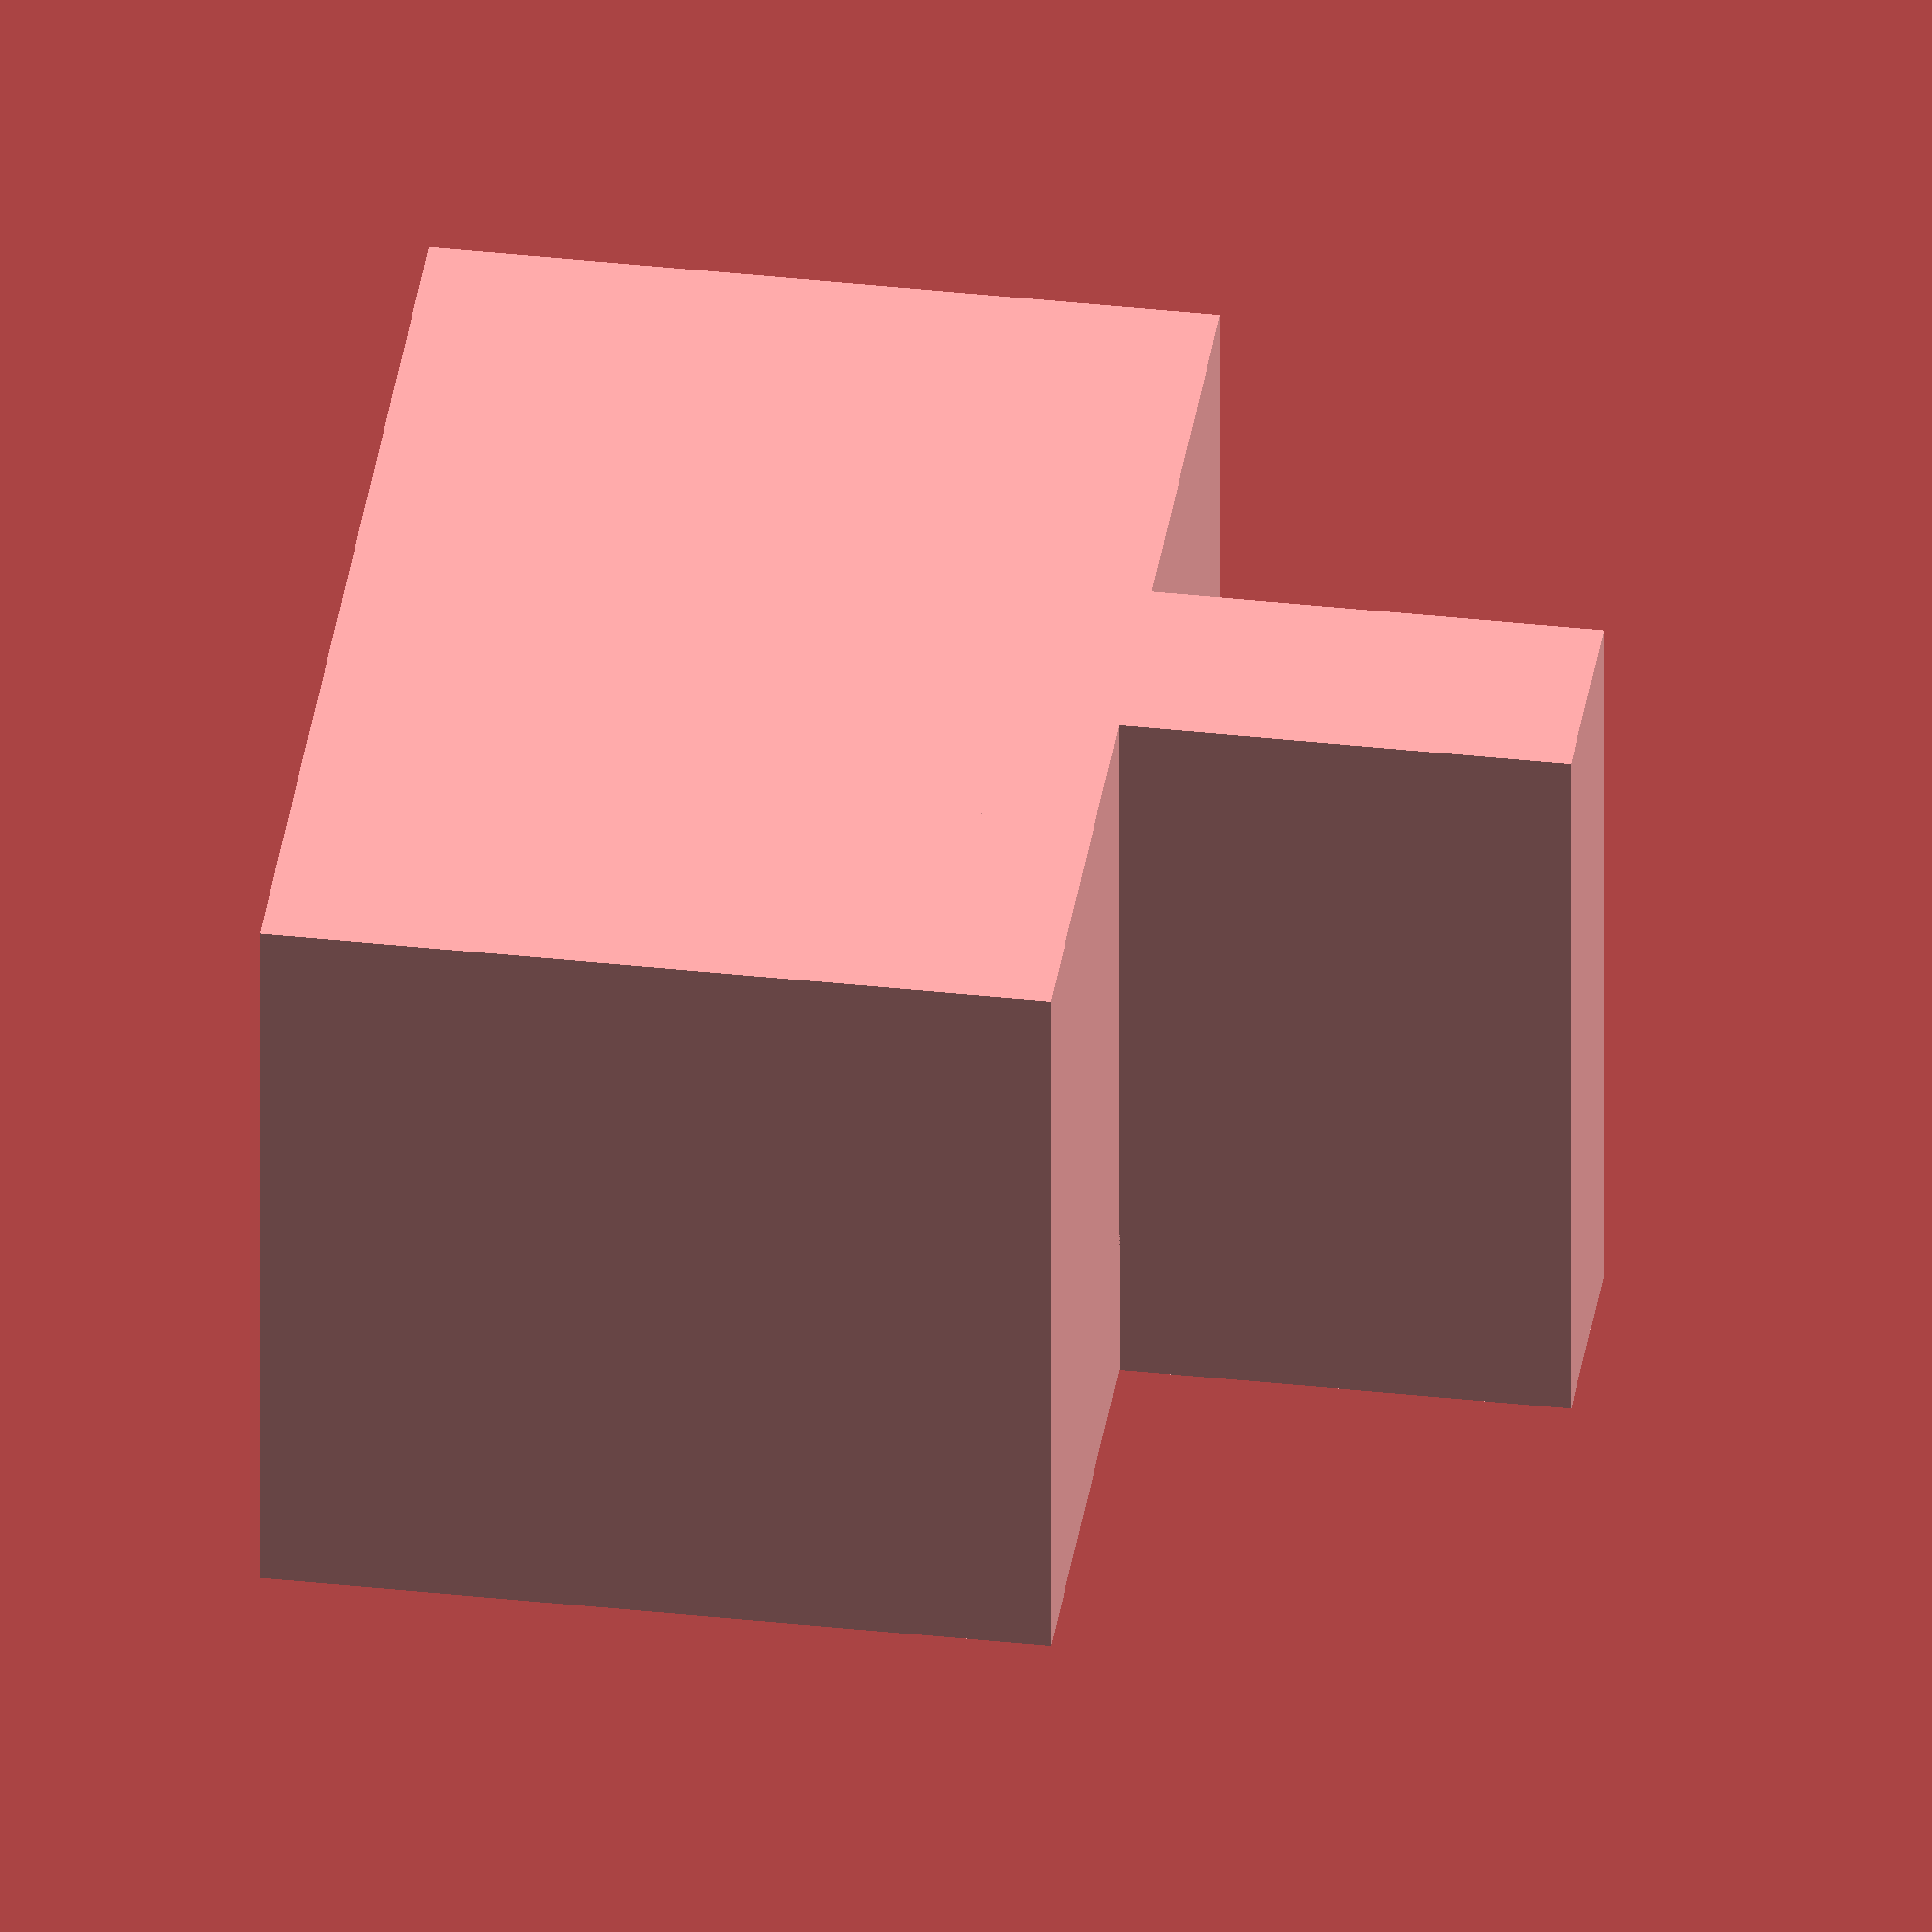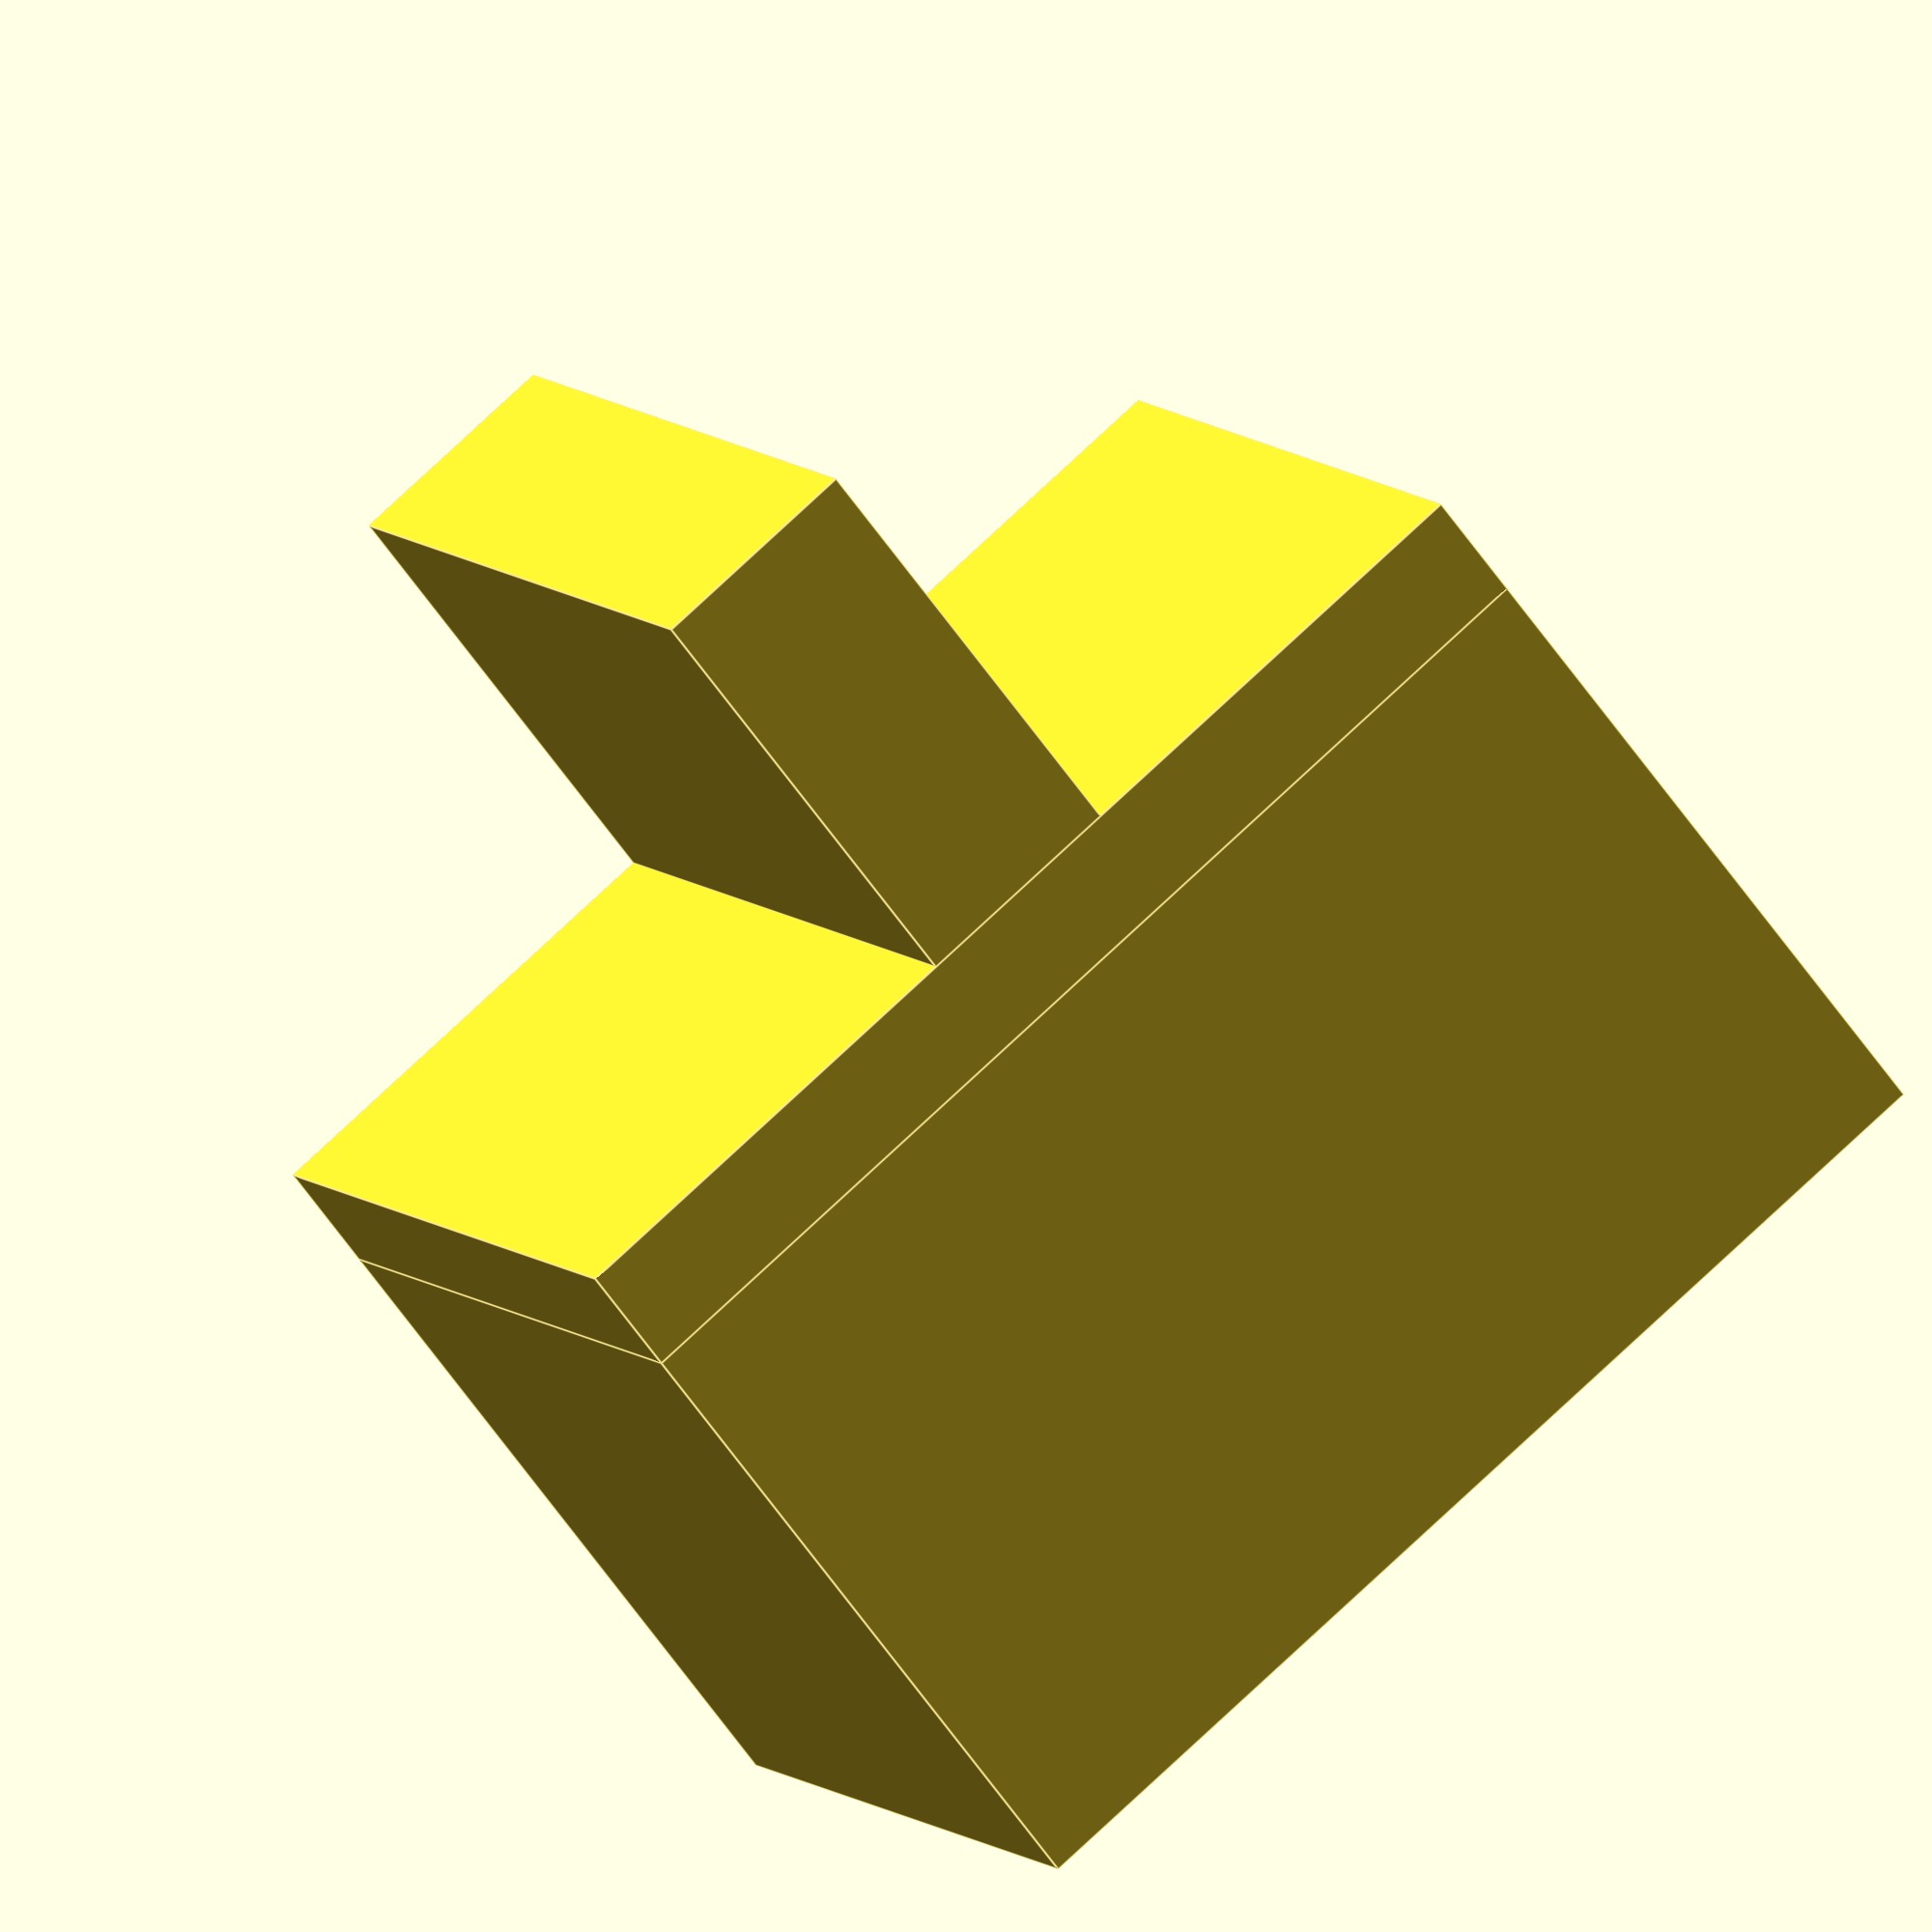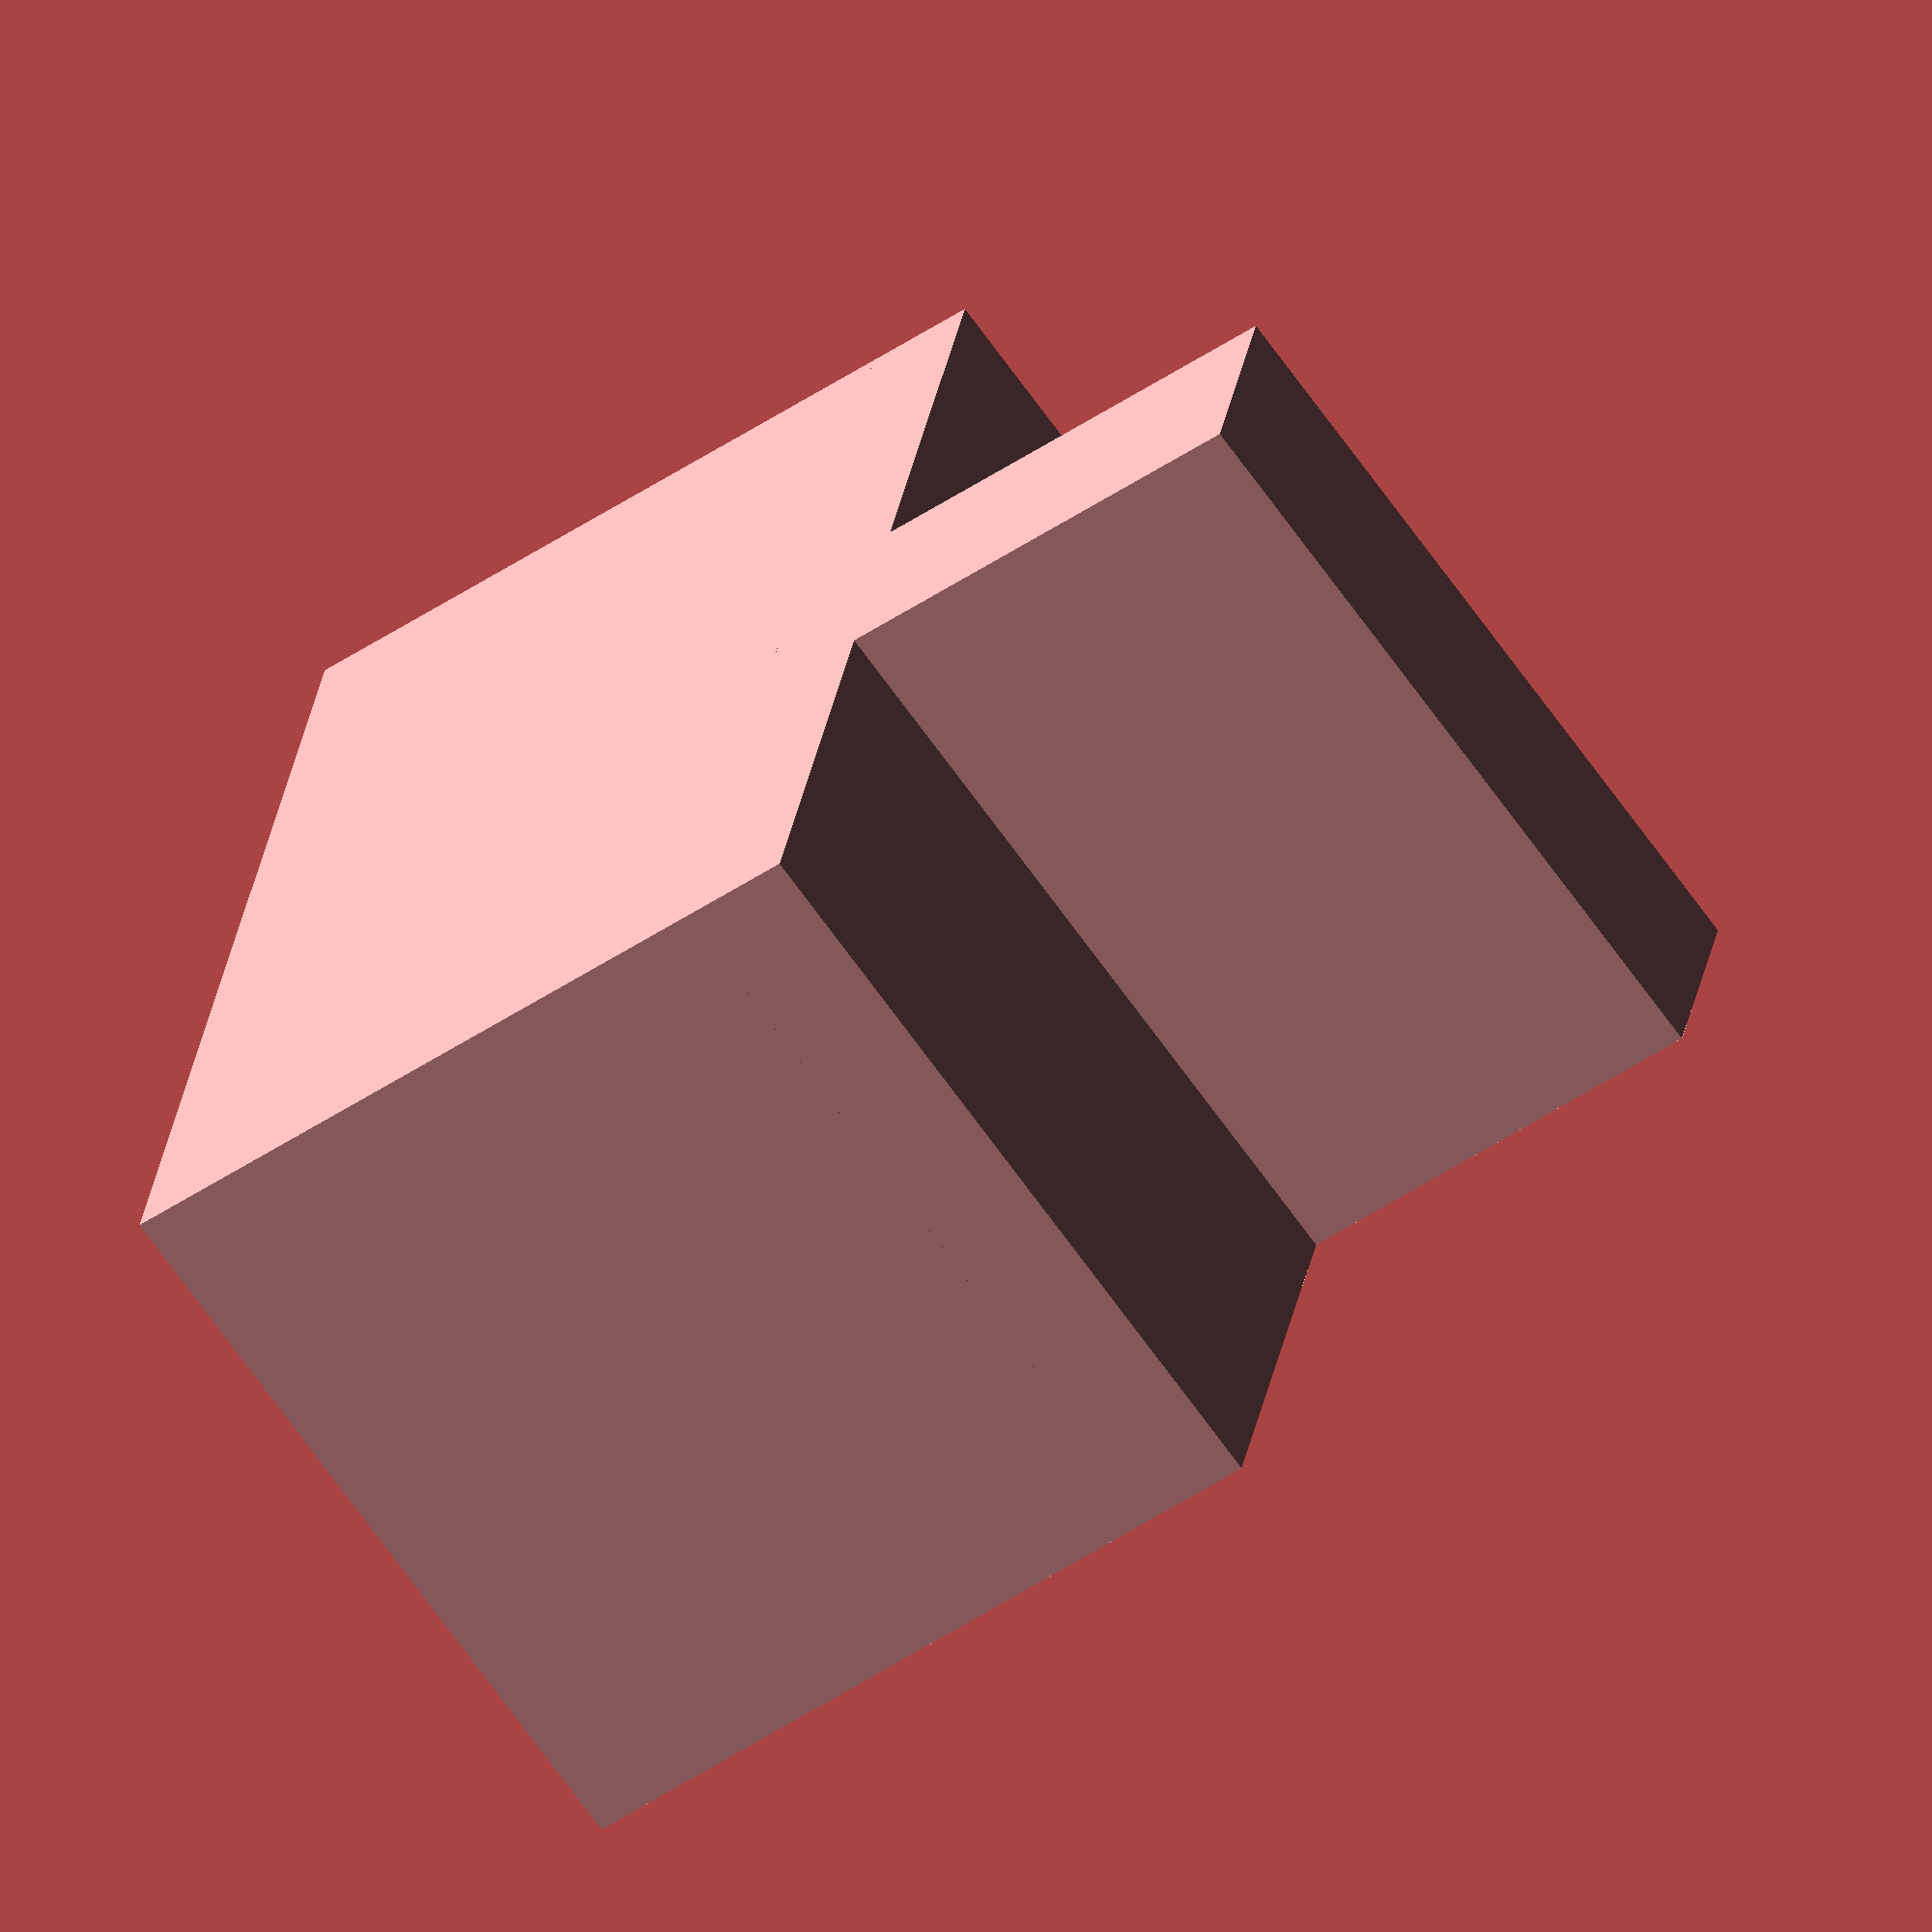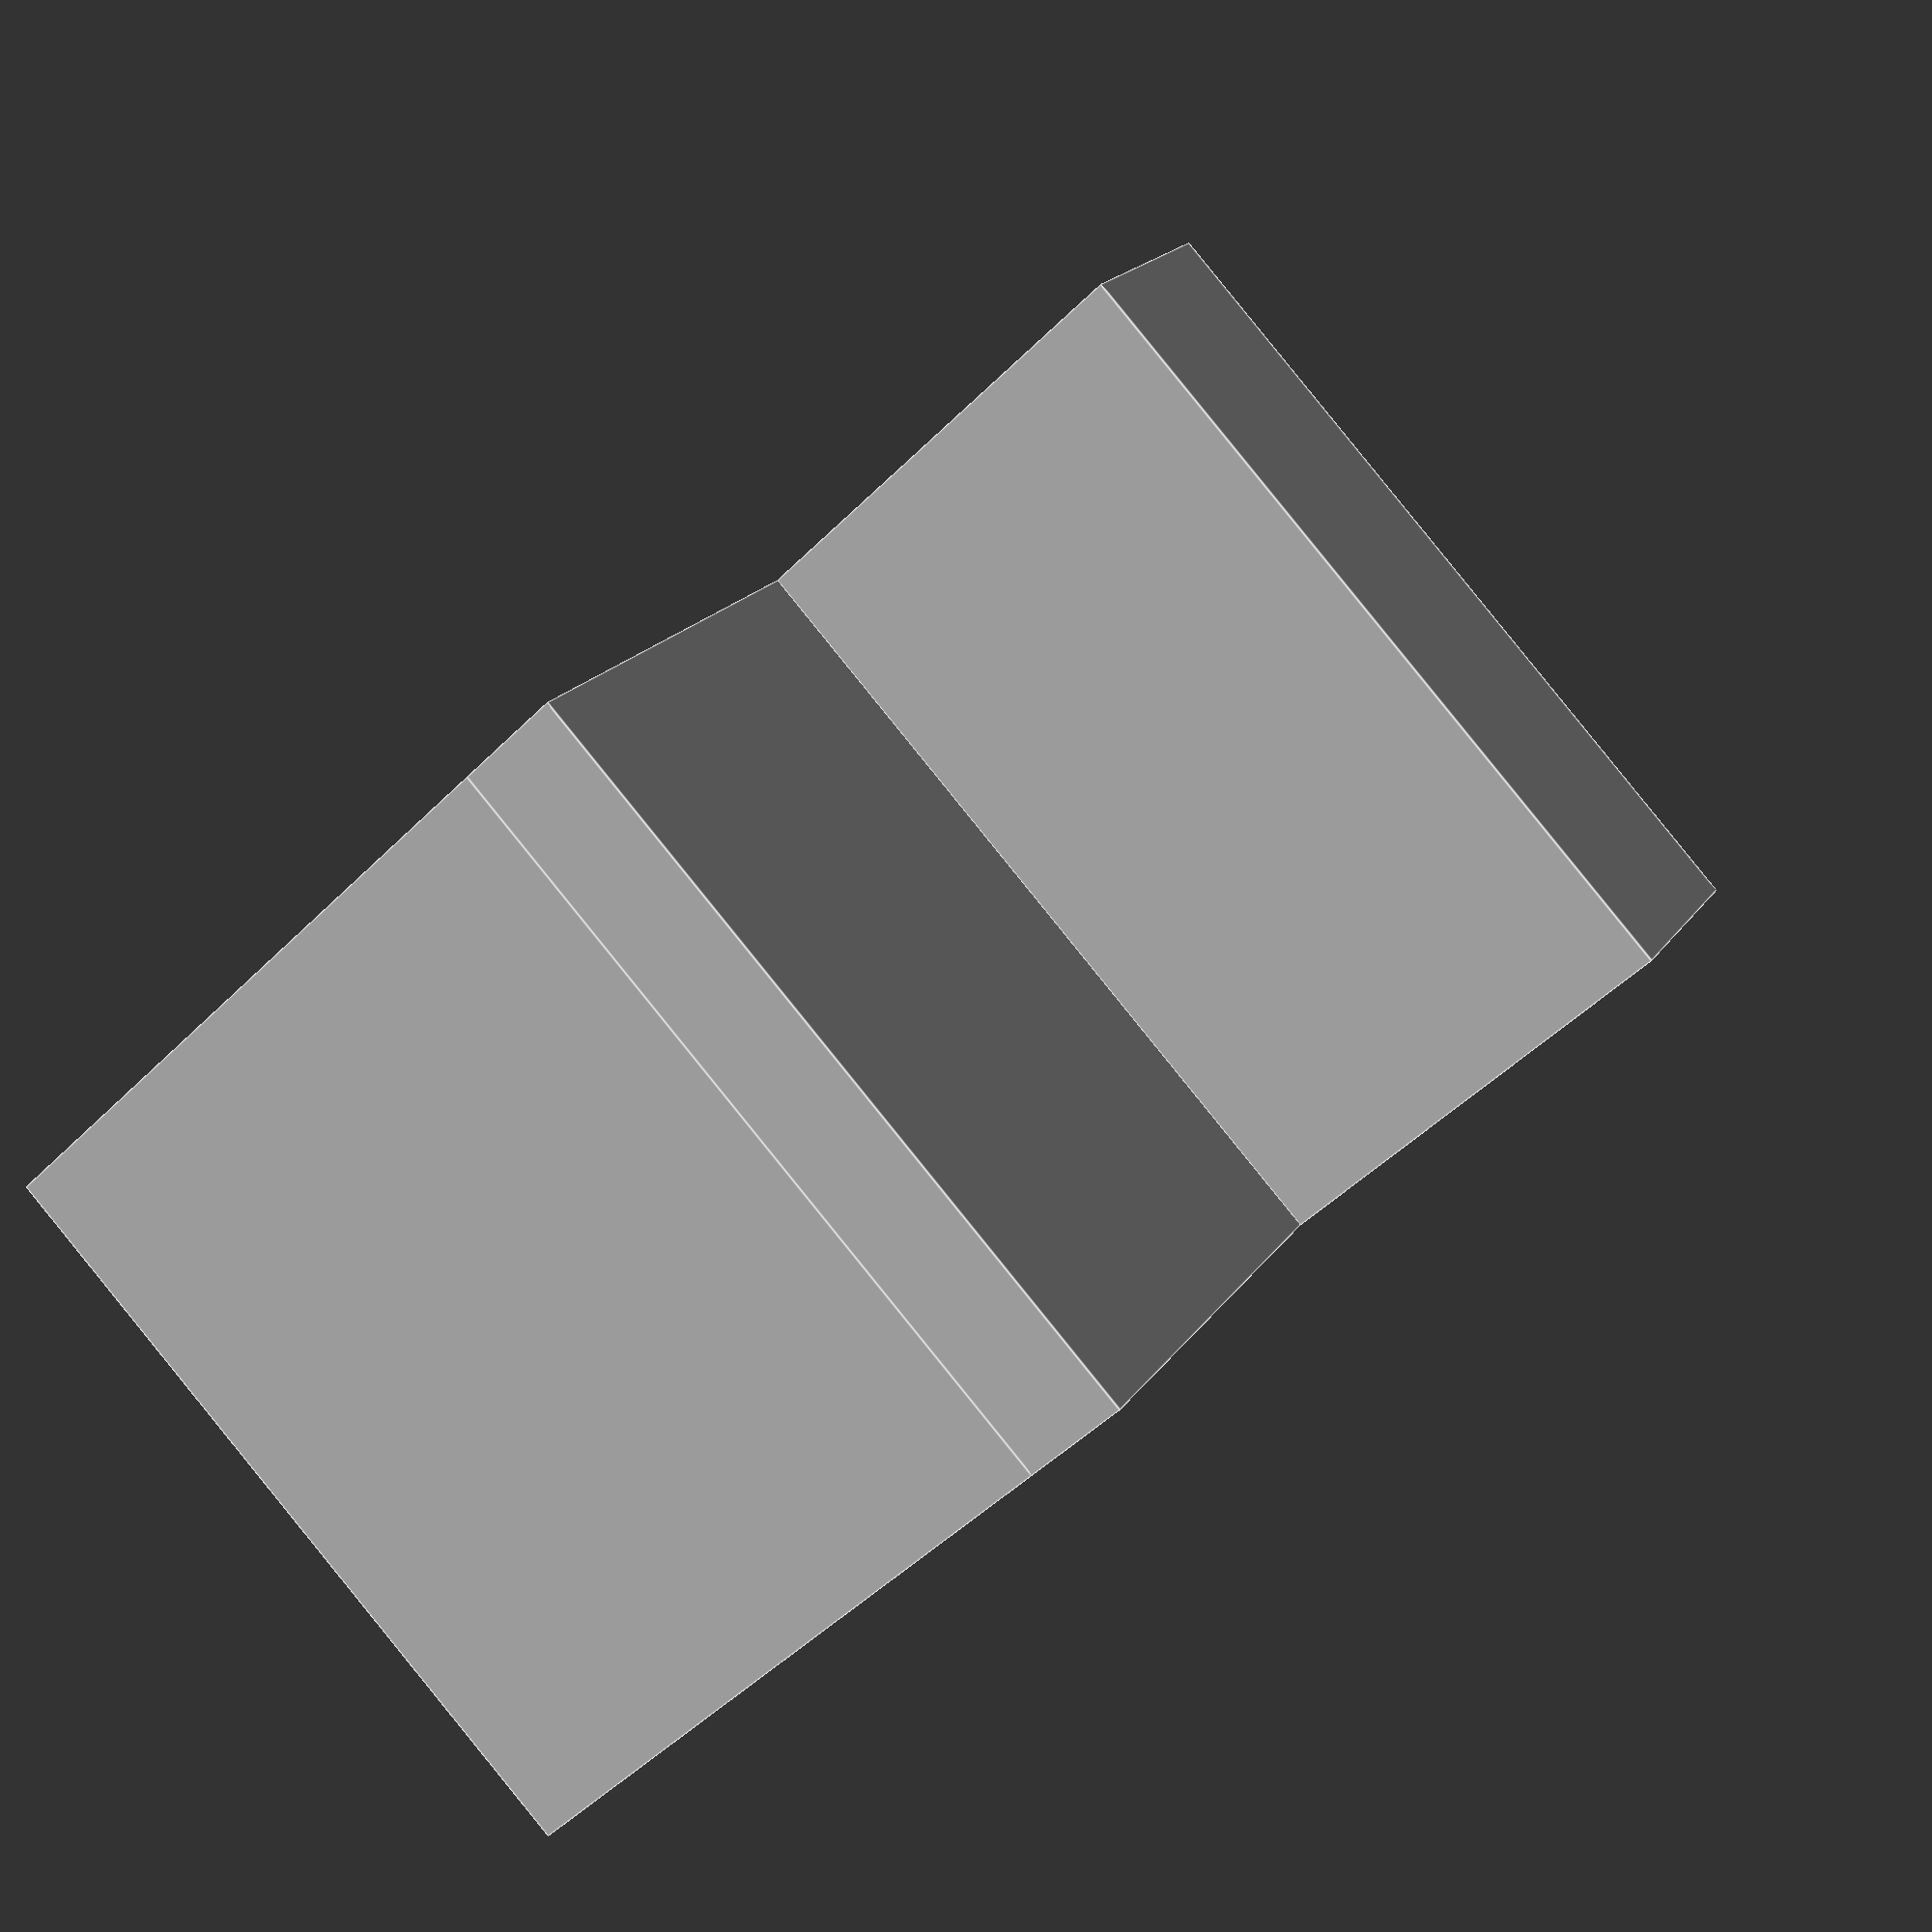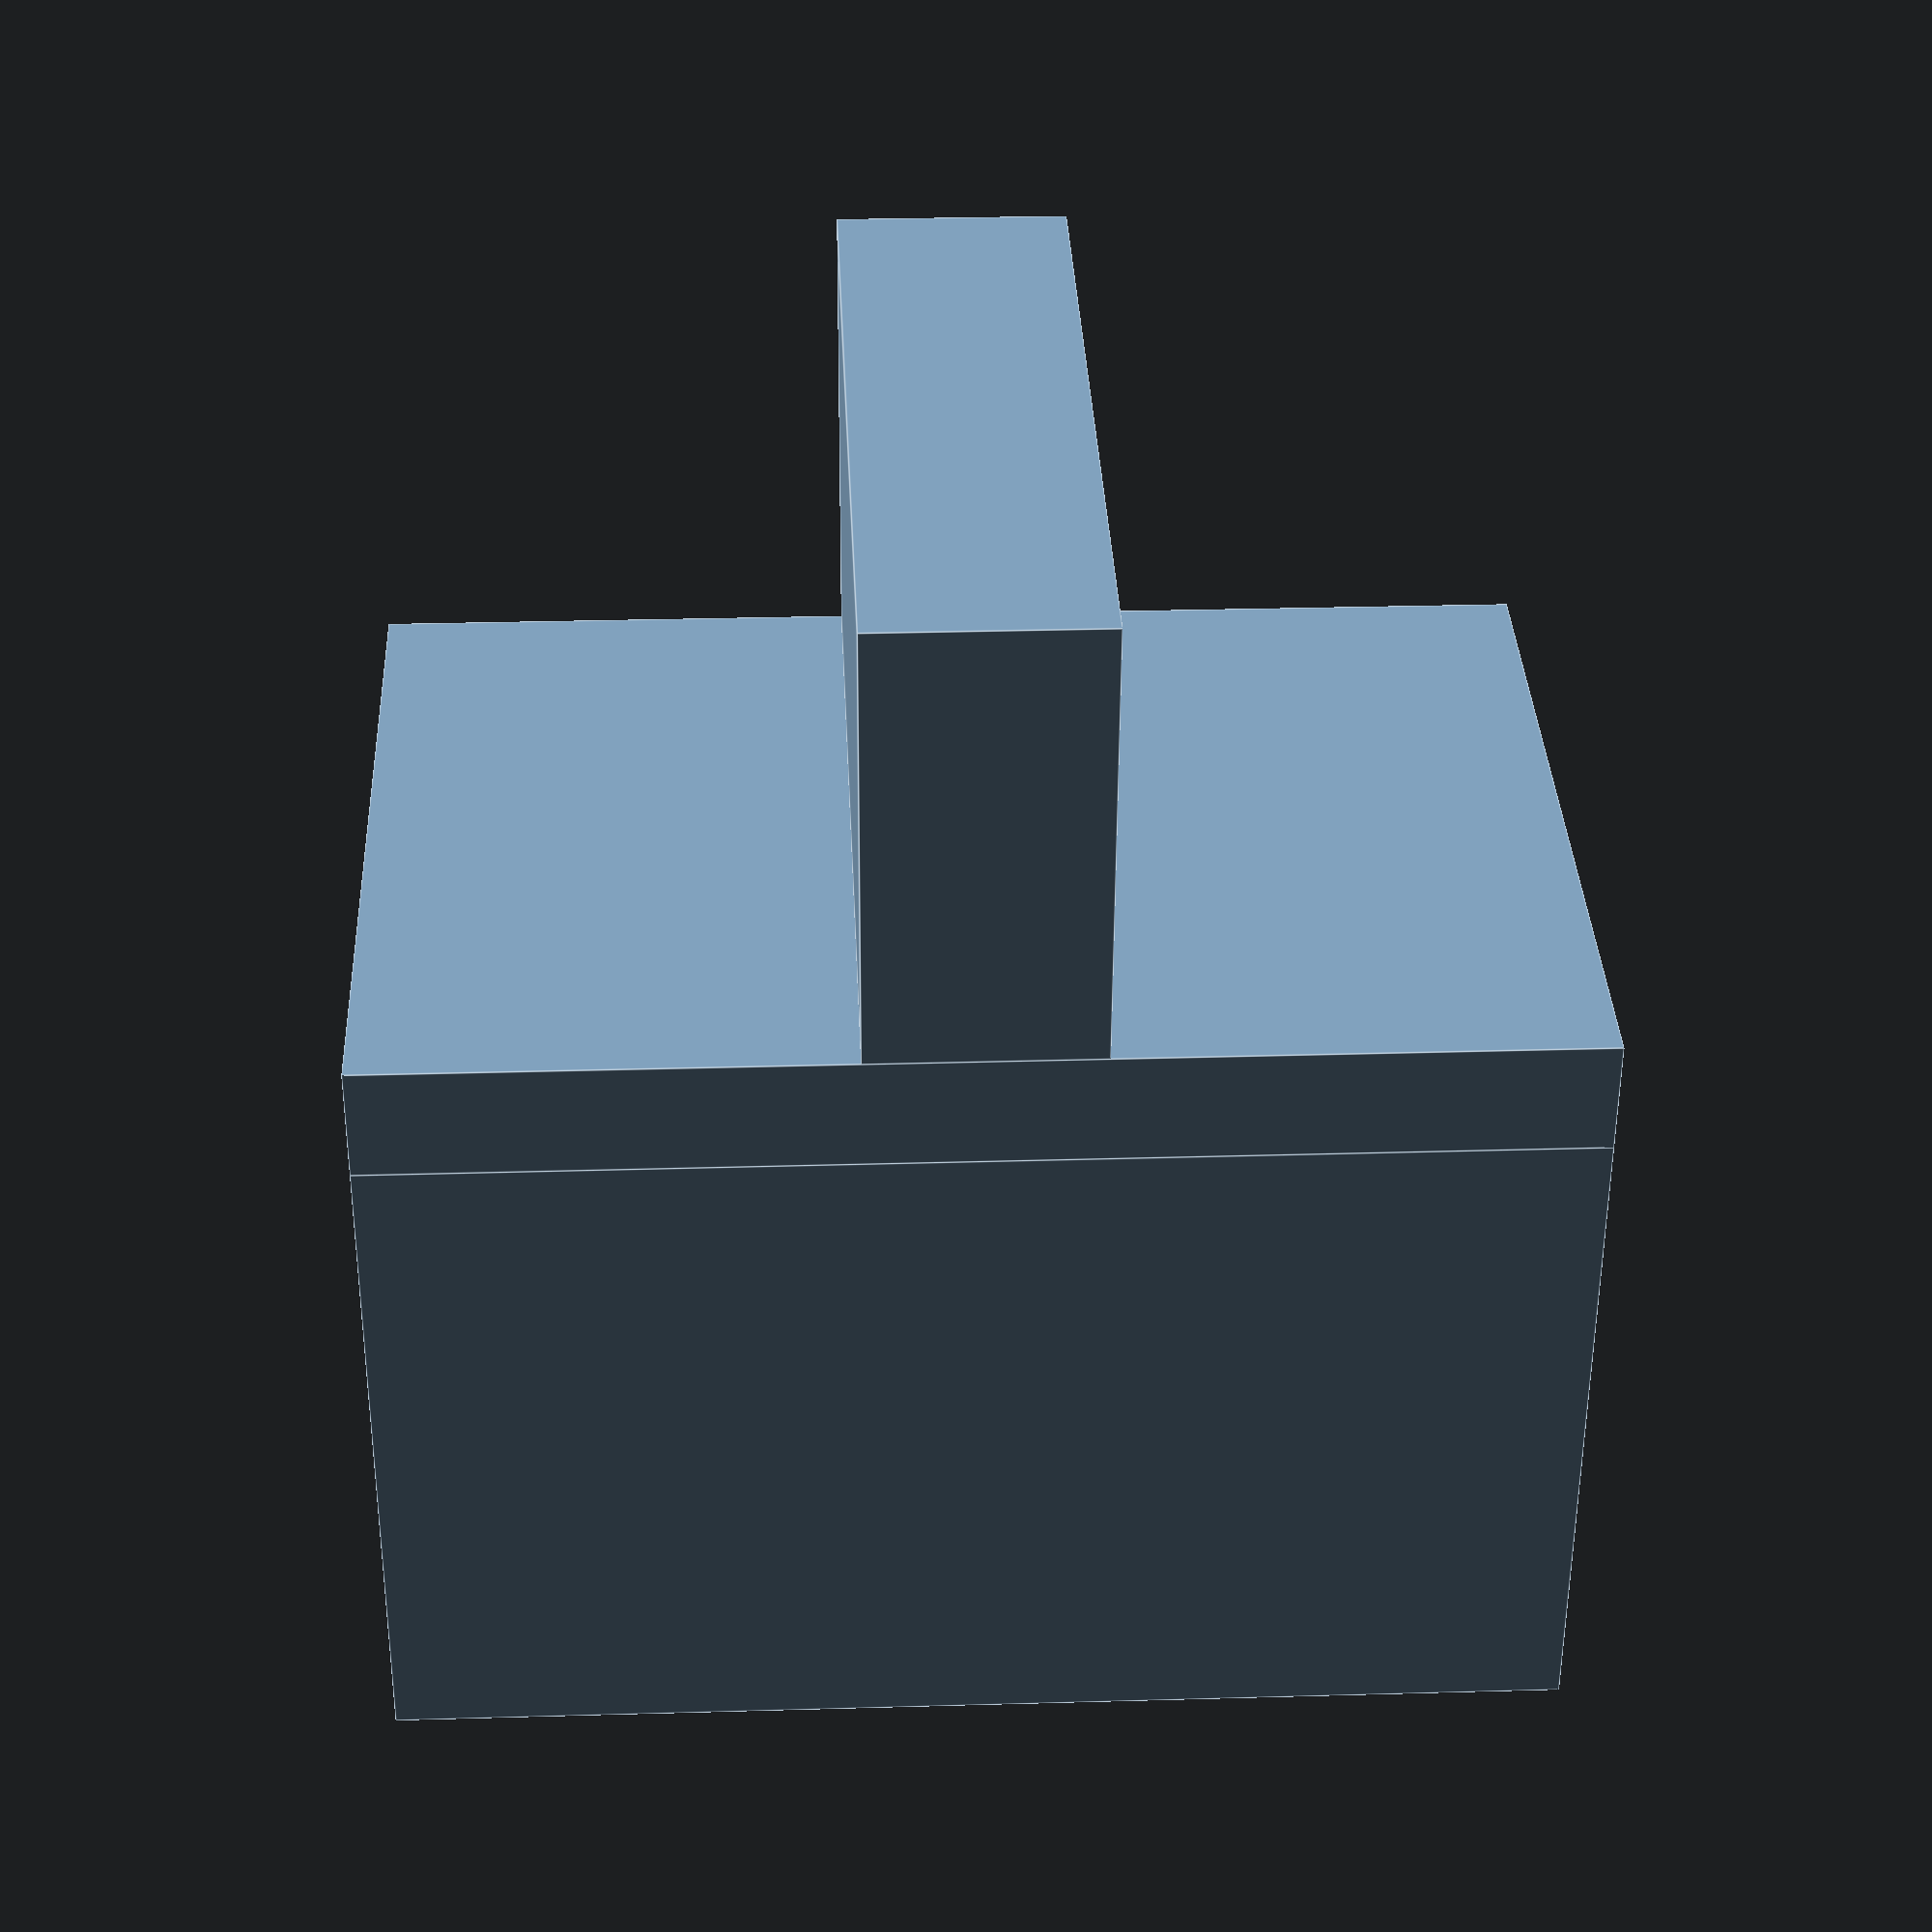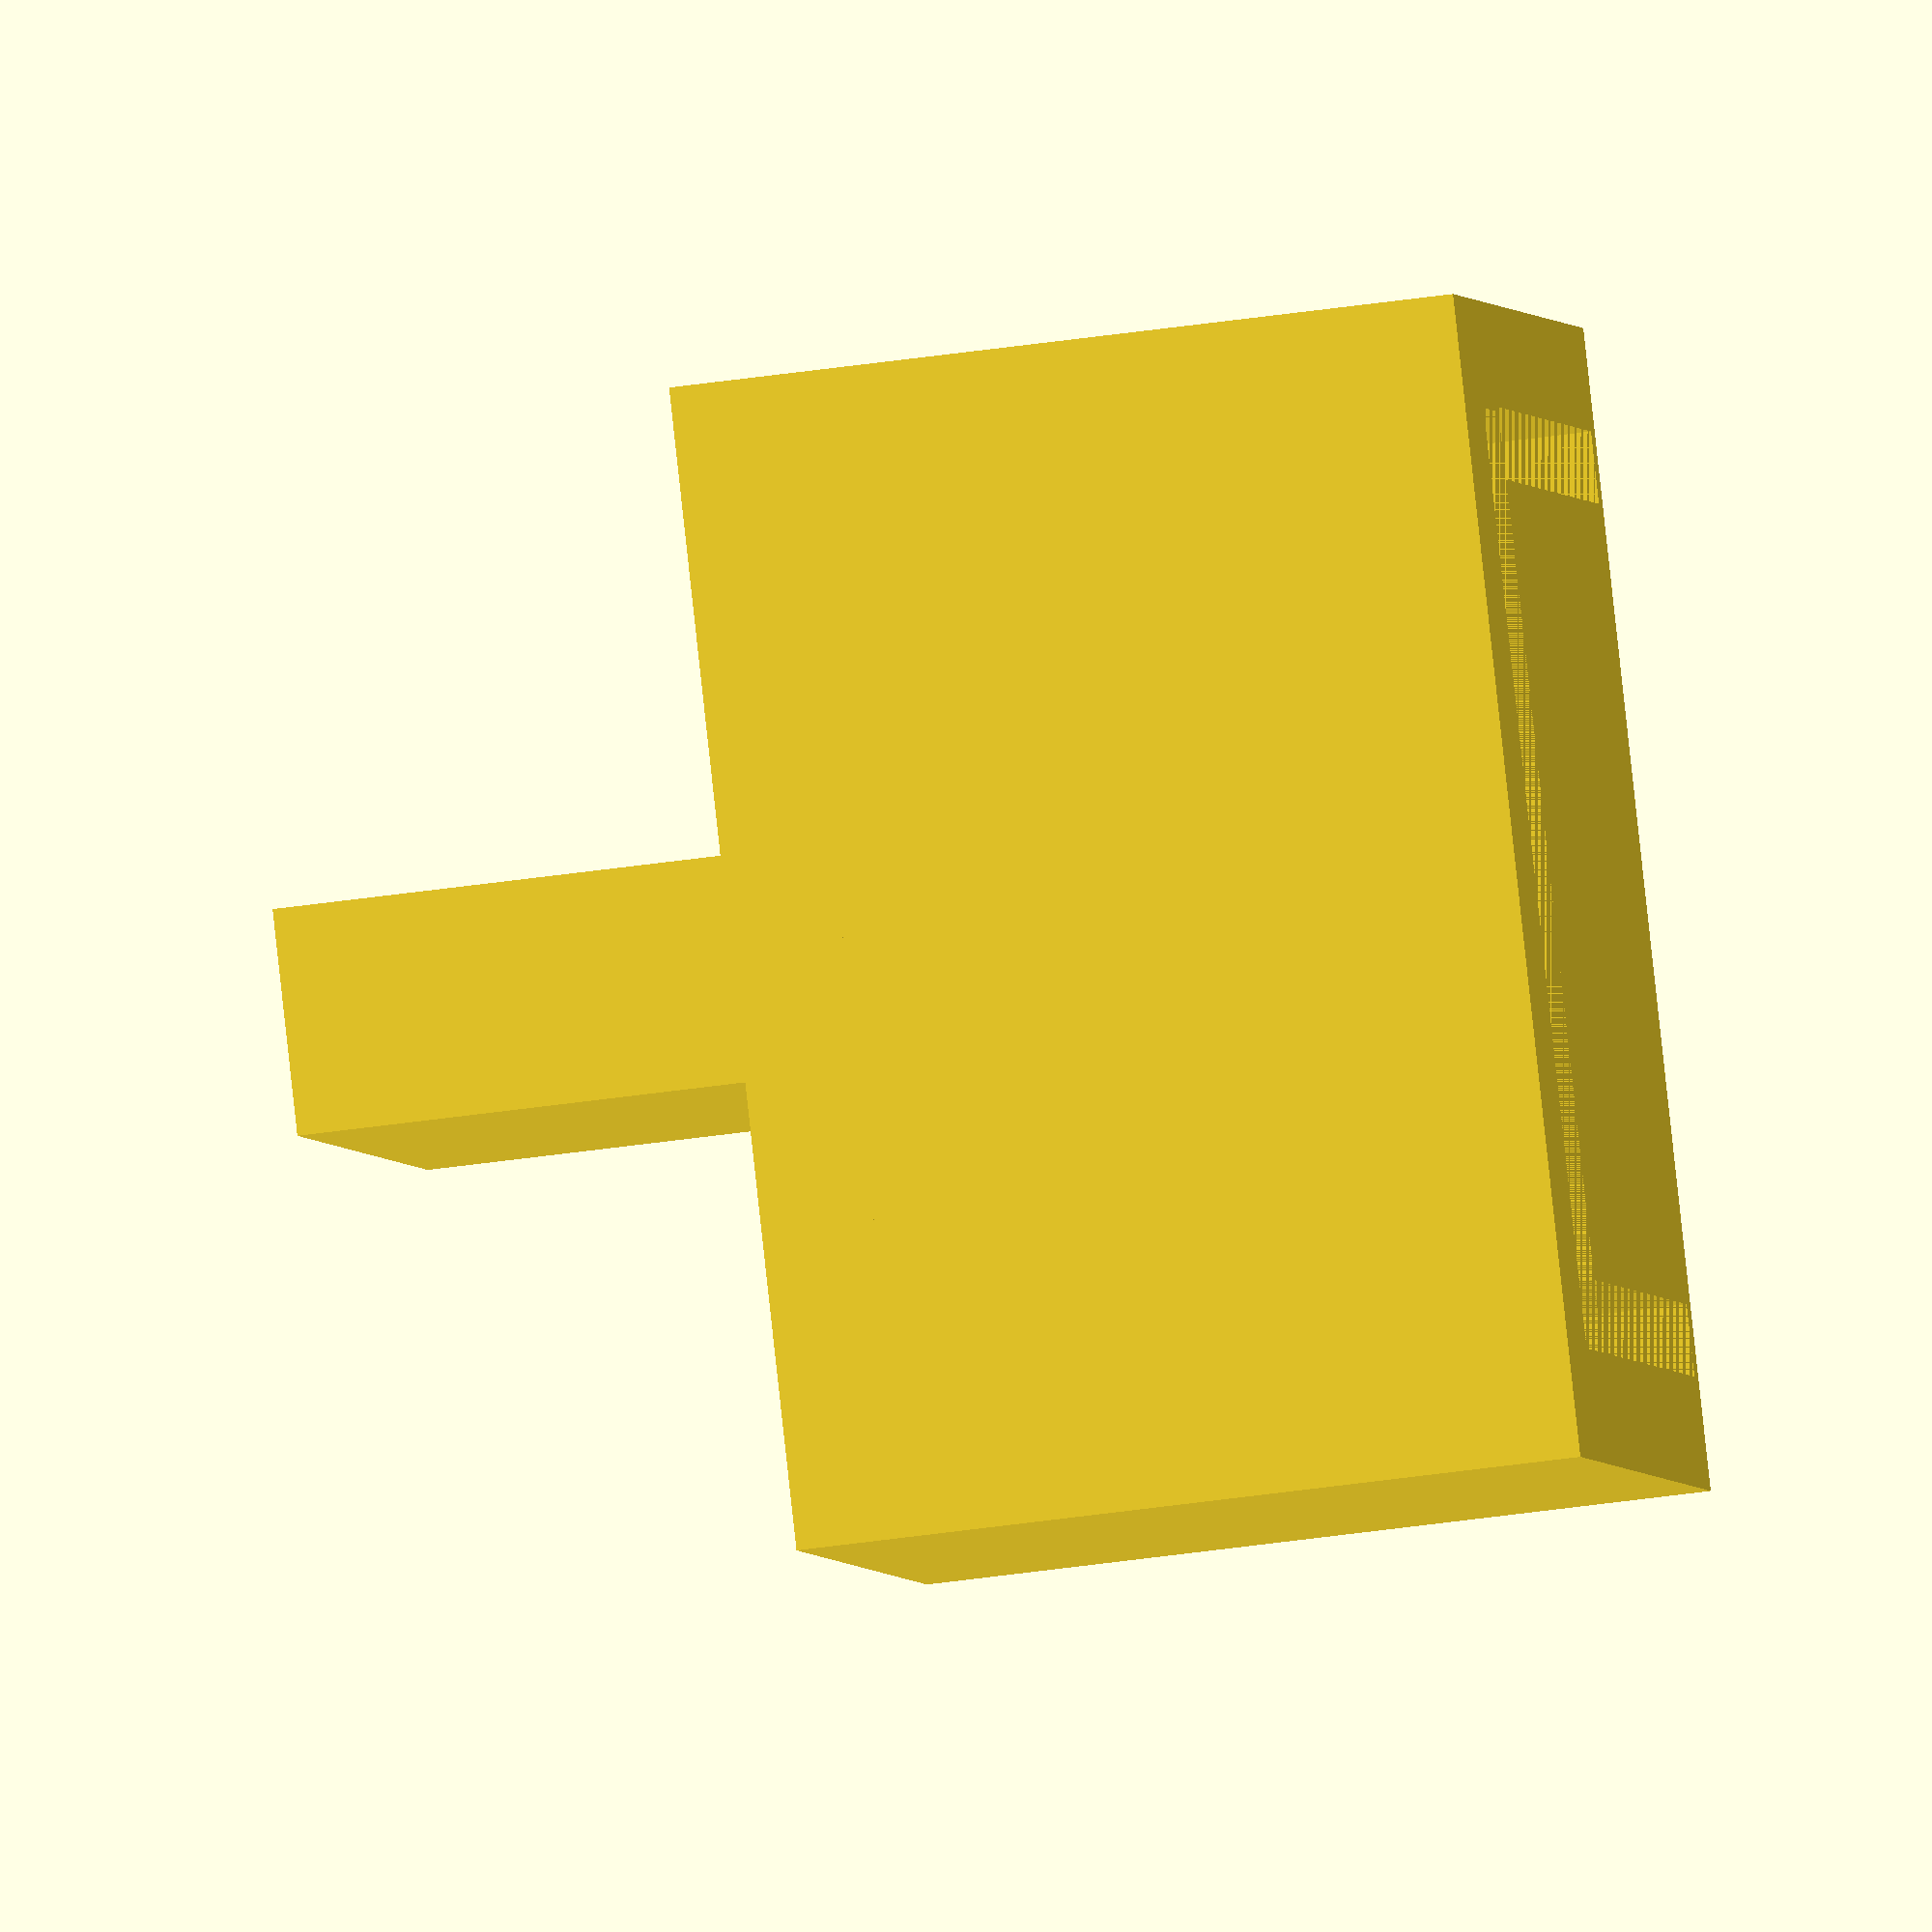
<openscad>
side_hole_thickness = 3;
back_hole_thickness = 4;

hole_inside_width = 35;
hole_outside_width = 41.3;

hole_depth = 25;
top_depth = 5;

wall_thickness = 5;

height = 30; // Increase for stability
extra = 0.1;
fudge = 0.01;

external_box_x = hole_outside_width + wall_thickness*2;
external_box_y = hole_depth + wall_thickness*2;
external_box_z = height;

lip_x = 10;
lip_z = 20;


difference() {
    // Main cube
    cube([external_box_x, external_box_y, external_box_z]);

    // Channel to cut for mounting
    translate([wall_thickness, wall_thickness, 0]) {
        // back hole
        cube([hole_outside_width + extra*2, back_hole_thickness + extra * 2, height]);

        // Side channel
        translate([0, back_hole_thickness - fudge, 0])
        cube([side_hole_thickness + extra * 2, hole_depth, height]);

        // Other side channel
        translate([hole_outside_width + extra*2 - side_hole_thickness, back_hole_thickness - fudge, 0])
        cube([side_hole_thickness + extra*2, hole_depth, height]);
    }
}

// Top of the cube
translate([0, 0, height - fudge])
cube([hole_outside_width + wall_thickness*2, hole_depth + wall_thickness*2, top_depth]);

// Top part to clip on
translate([external_box_x/2 - lip_x/2, 0, height + top_depth - fudge*2])
cube([lip_x, external_box_y, lip_z]);
</openscad>
<views>
elev=143.8 azim=179.9 roll=261.7 proj=o view=solid
elev=245.0 azim=152.3 roll=144.6 proj=o view=edges
elev=229.0 azim=285.3 roll=233.2 proj=o view=solid
elev=48.4 azim=302.1 roll=318.0 proj=p view=edges
elev=235.2 azim=357.5 roll=180.3 proj=p view=edges
elev=36.7 azim=303.7 roll=101.3 proj=o view=solid
</views>
